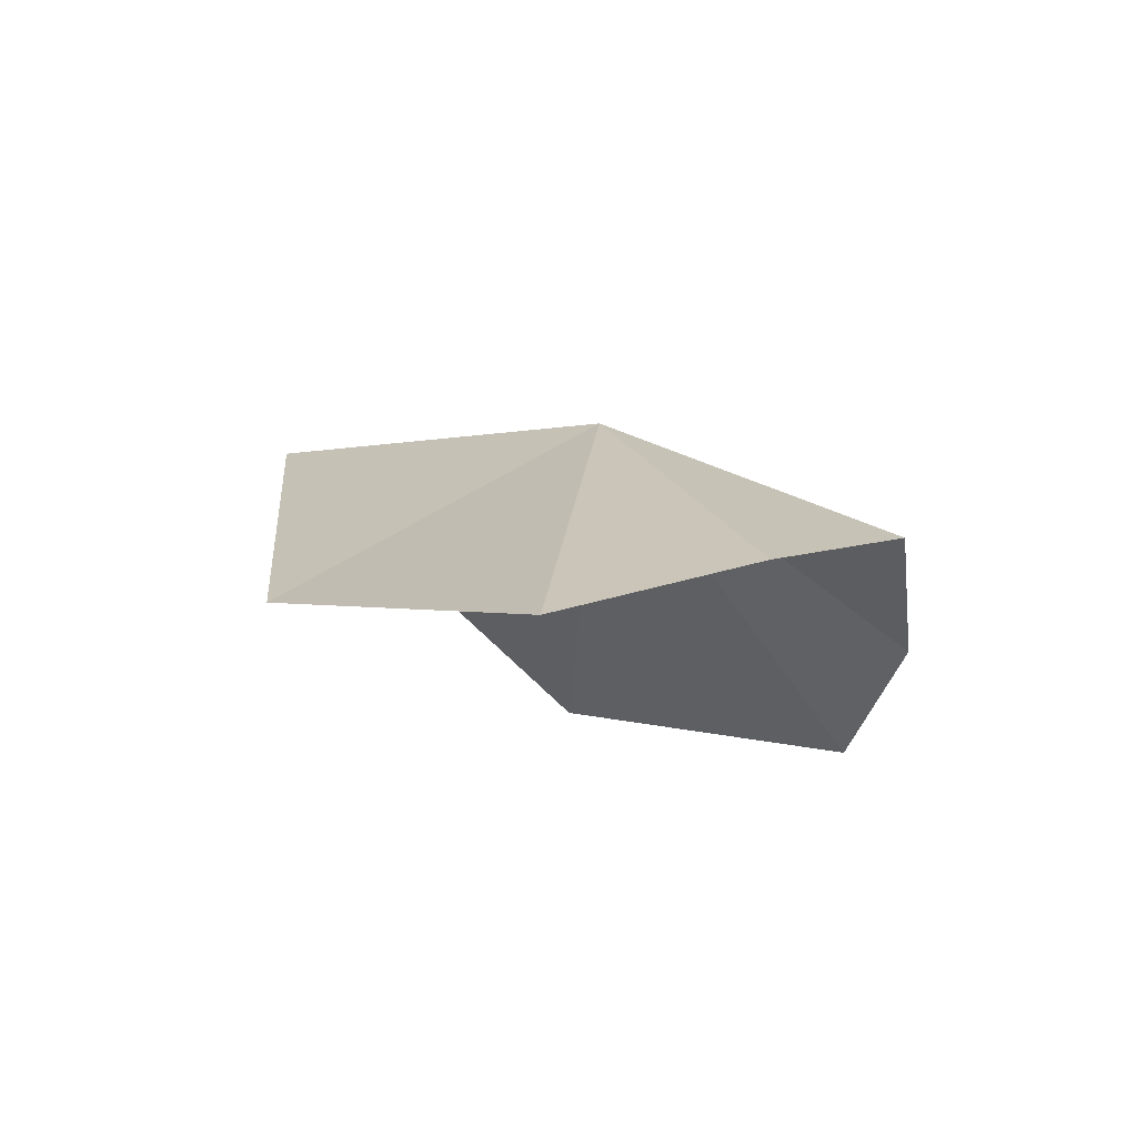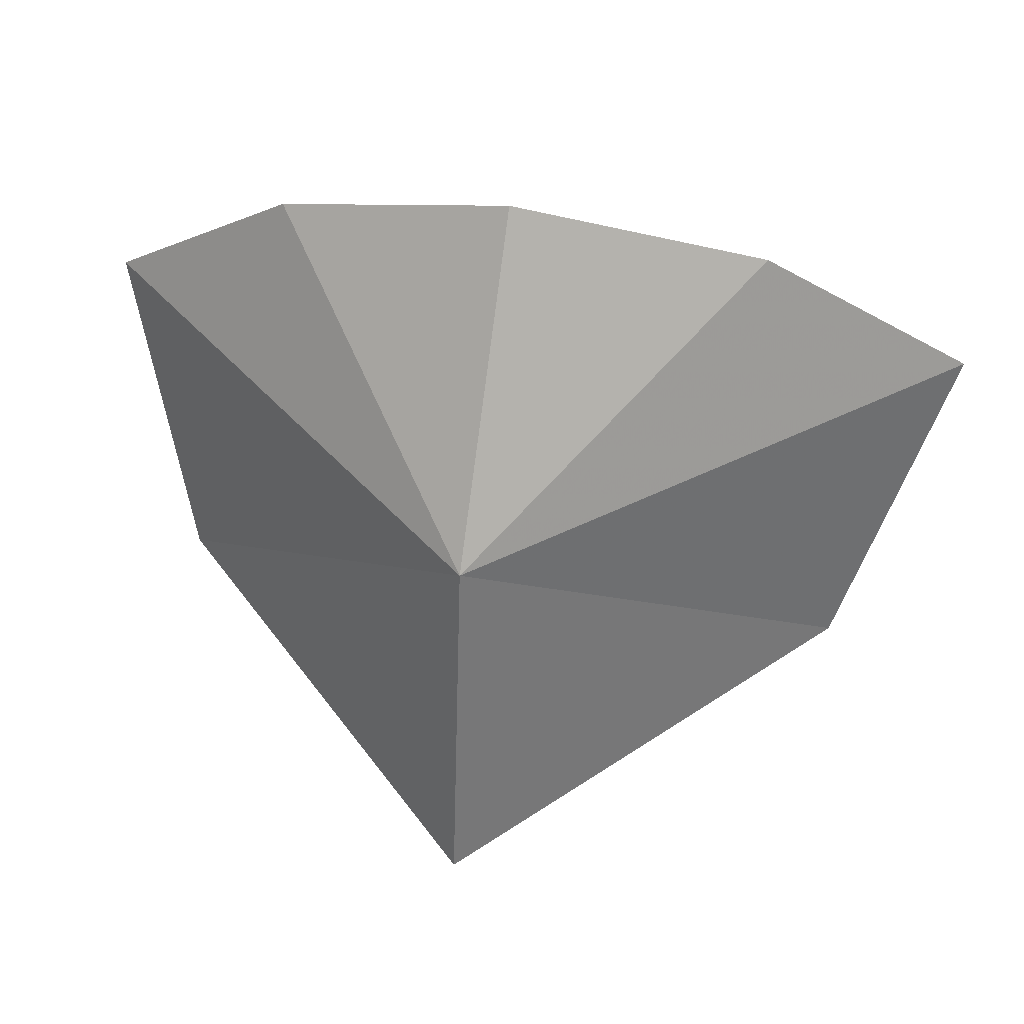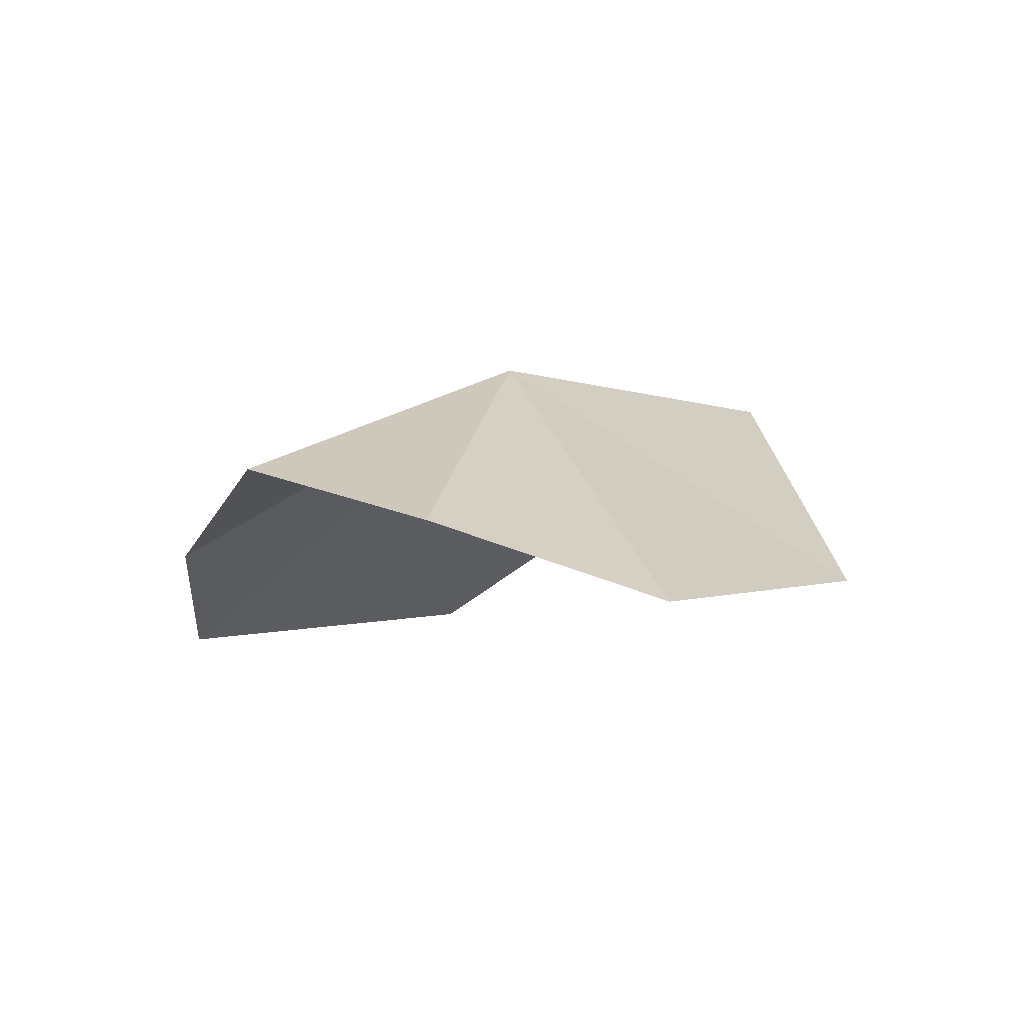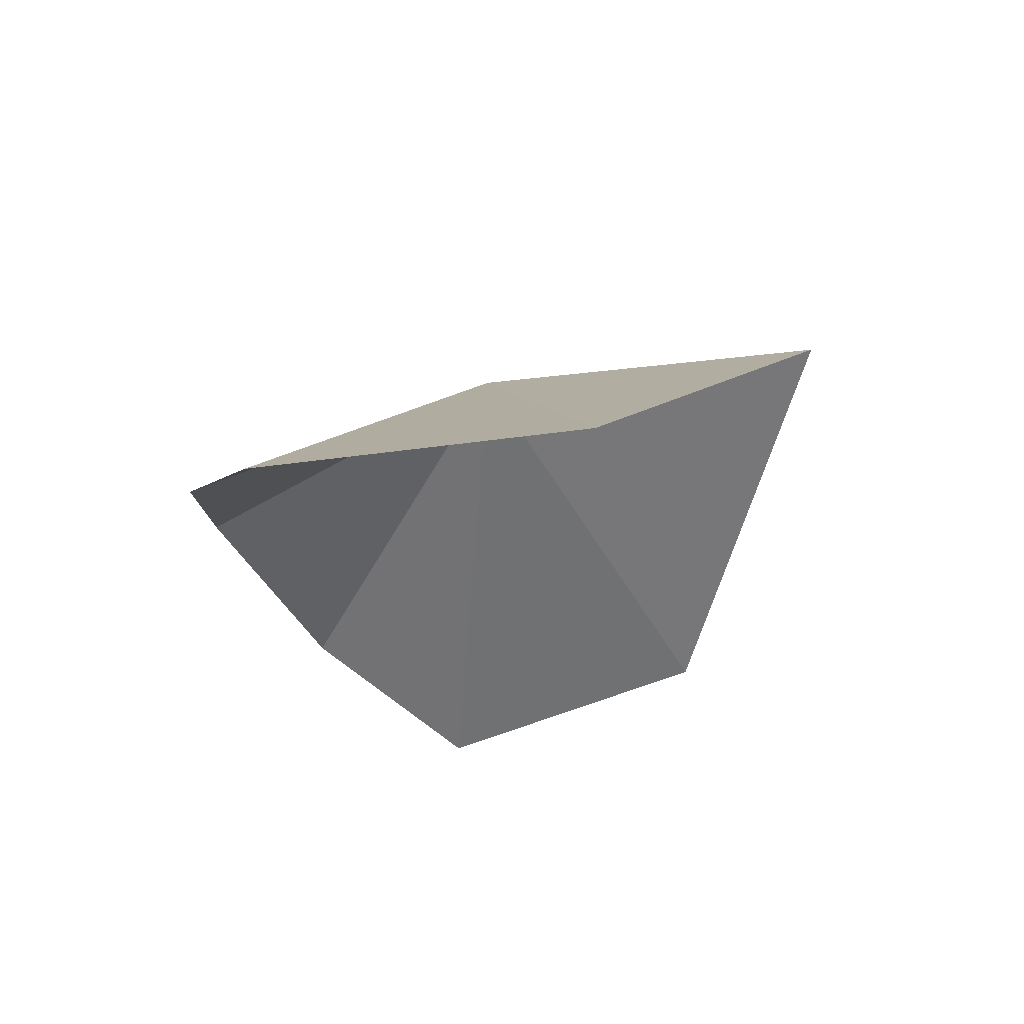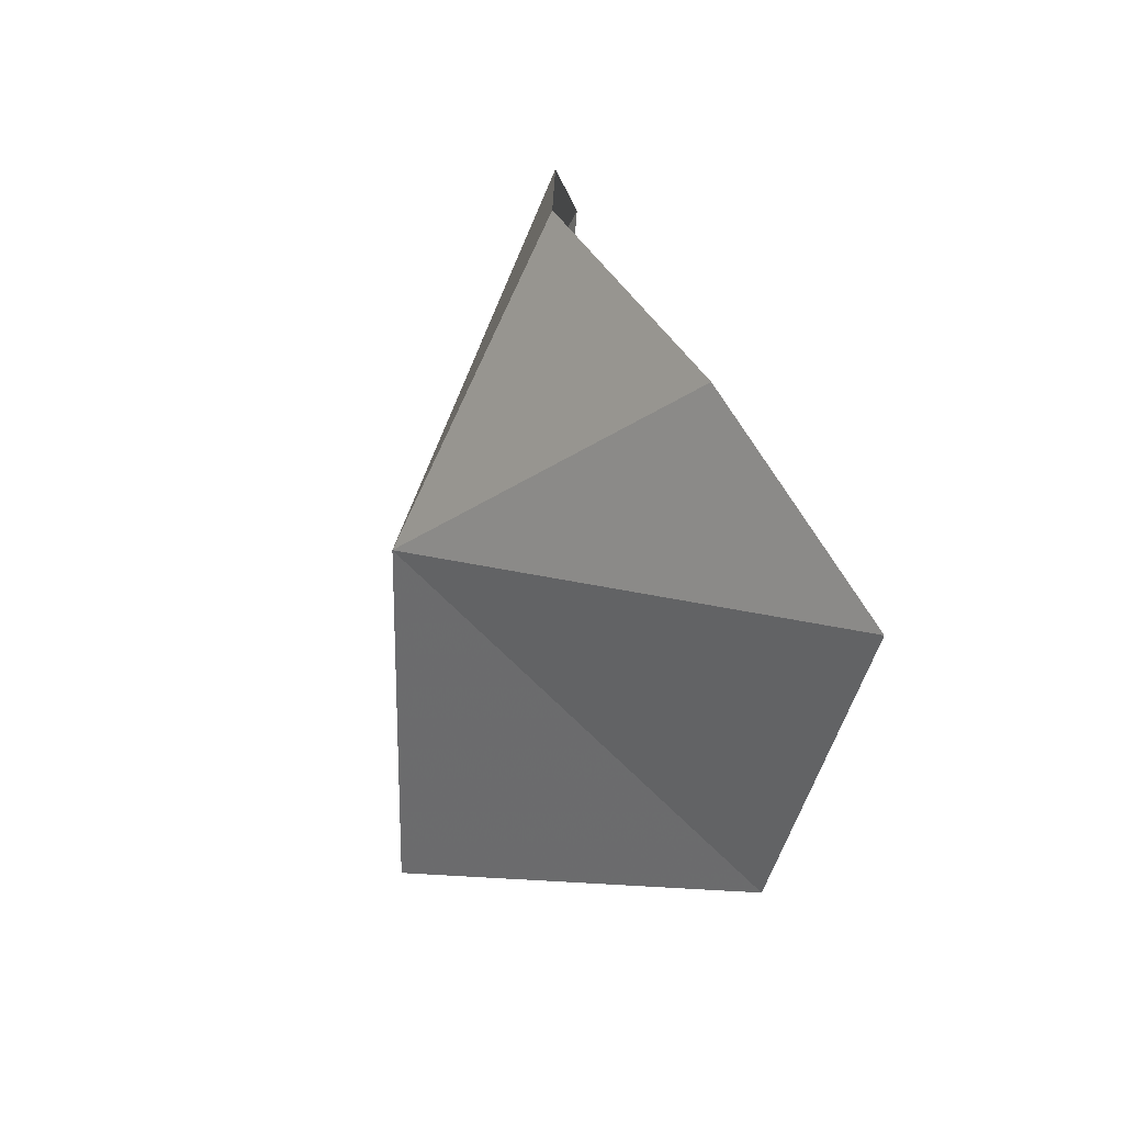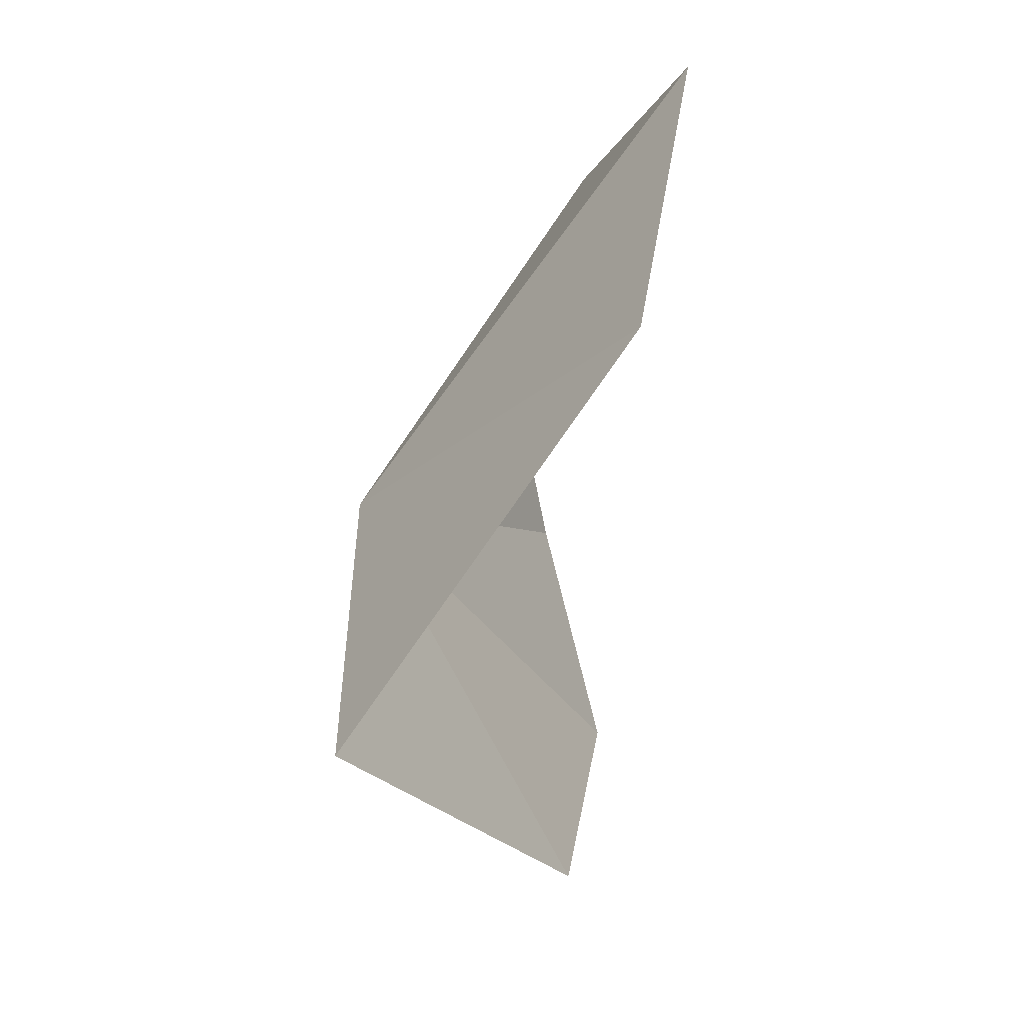
<metadata>
{"format":"obj","ext":"obj","renderer":"f3d","projection":"perspective","resolution":1024,"background":"white","views":[{"elev":-9.9,"azim":-68.9,"up":"+Y"},{"elev":33.1,"azim":-171.0,"up":"+Z"},{"elev":-9.4,"azim":51.4,"up":"+Y"},{"elev":-26.2,"azim":99.7,"up":"+Y"},{"elev":28.6,"azim":-107.5,"up":"+Z"},{"elev":-53.8,"azim":-96.7,"up":"+Z"}]}
</metadata>
<code>
v -15.02 -15.66 36.07
v -13.65 -16.69 35.41
v -13.36 -16.9 36.66
v -14.17 -16.55 37.15
v -15.12 -16.24 37.36
v -14.98 -15.65 34.59
v -16.89 -16.75 36.56
v -16.45 -16.58 35.32
v -16.09 -16.47 37.1
f 1 3 2
f 1 4 3
f 1 5 4
f 1 2 6
f 1 8 7
f 1 7 9
f 1 9 5
f 1 6 8

</code>
